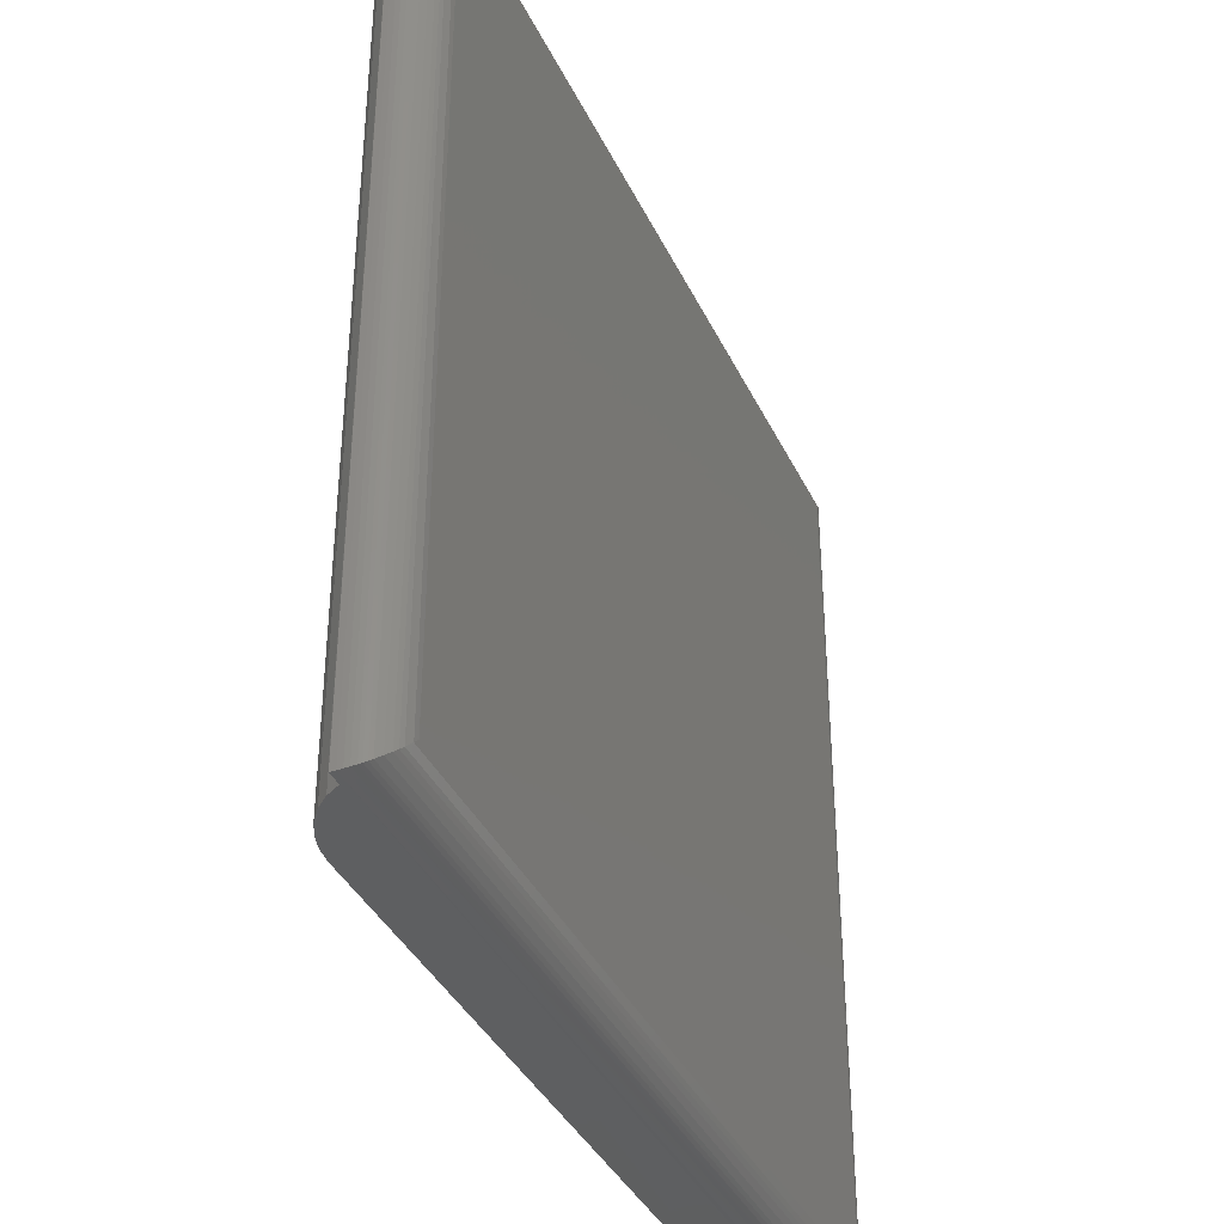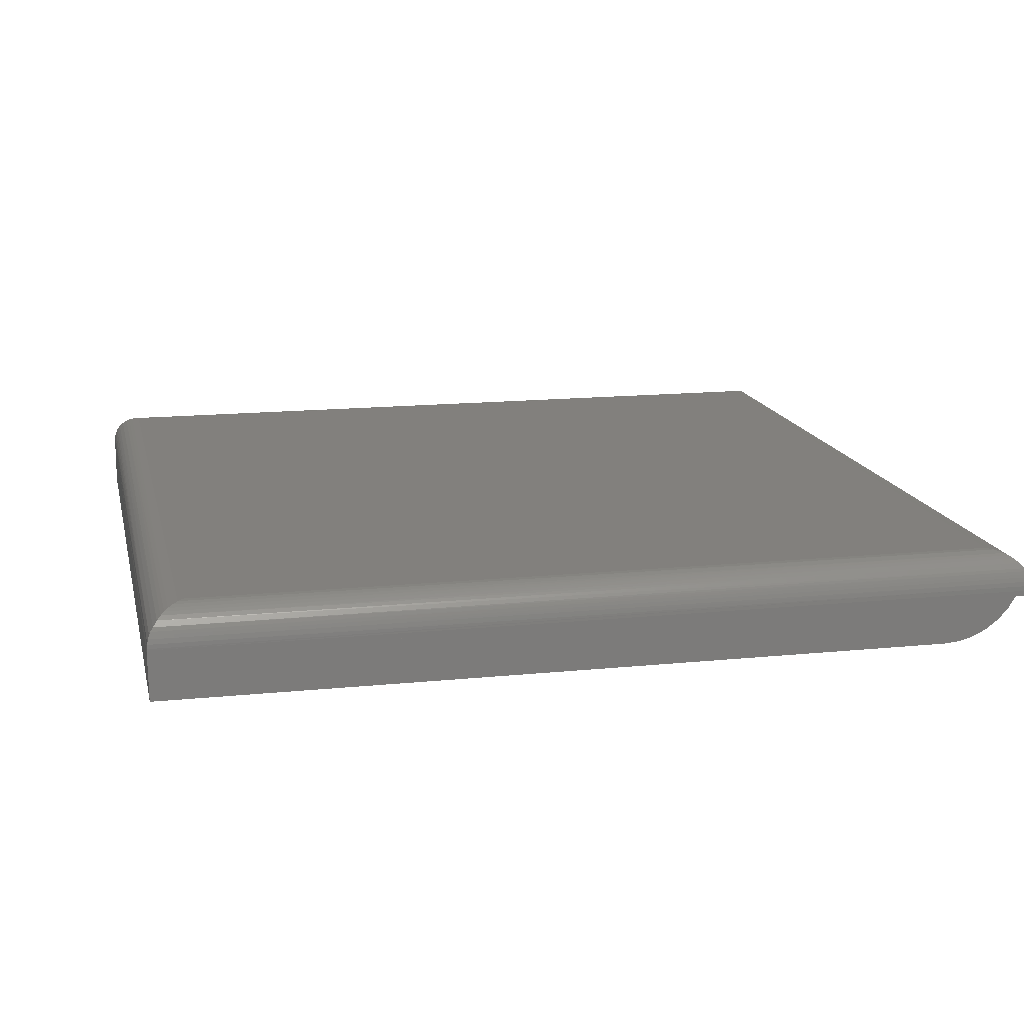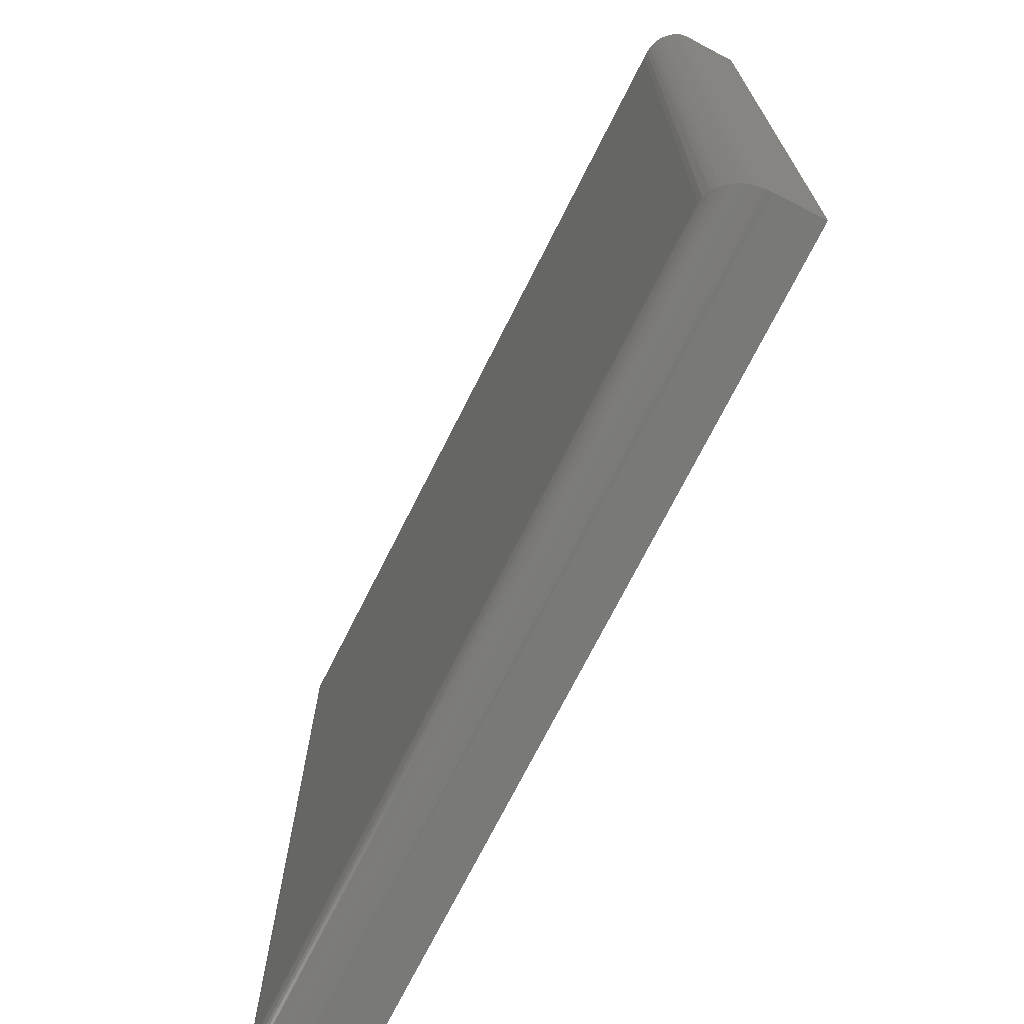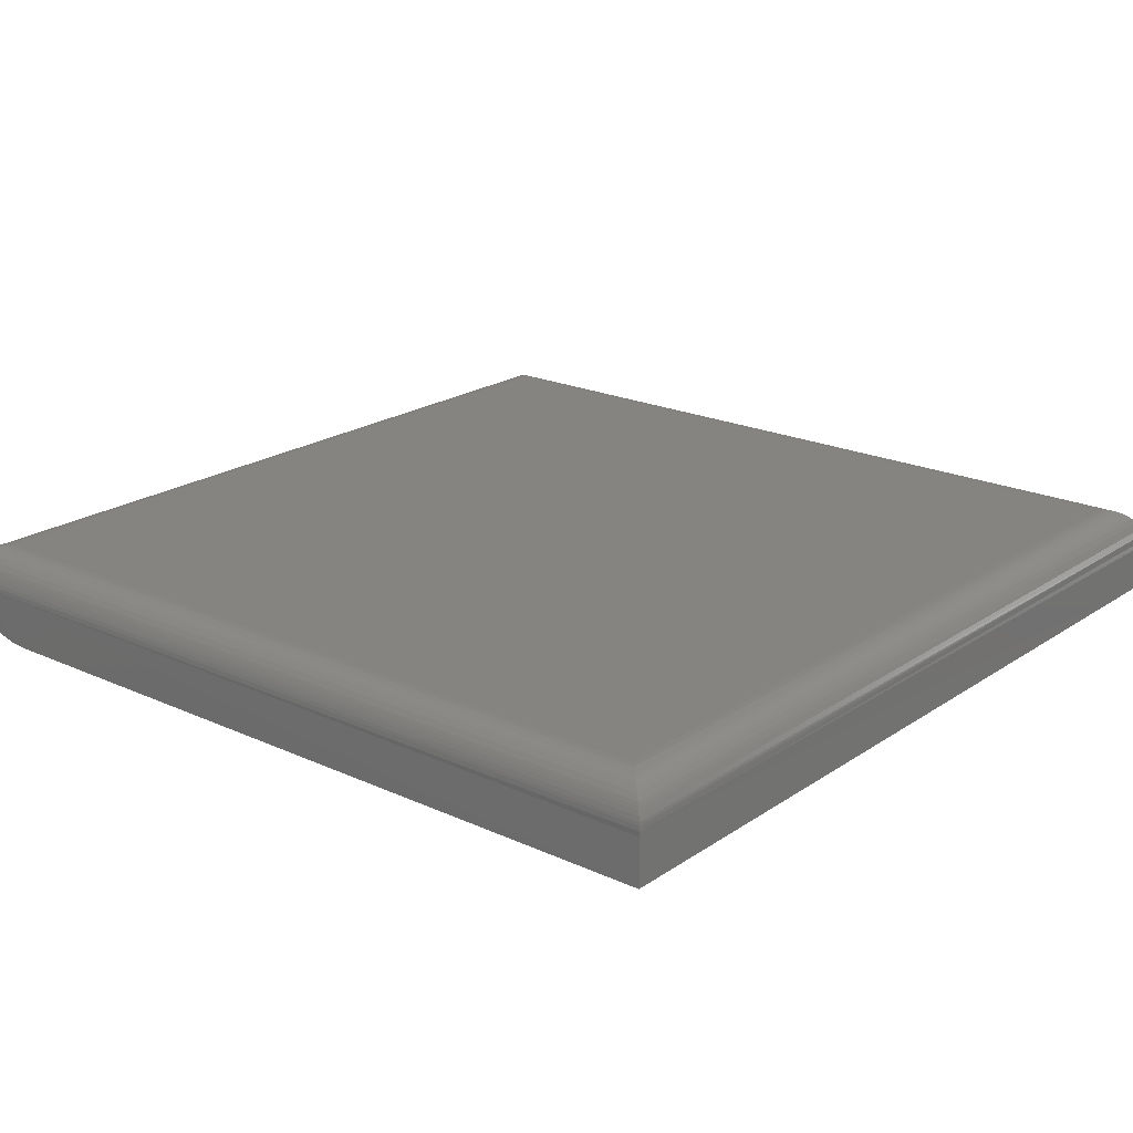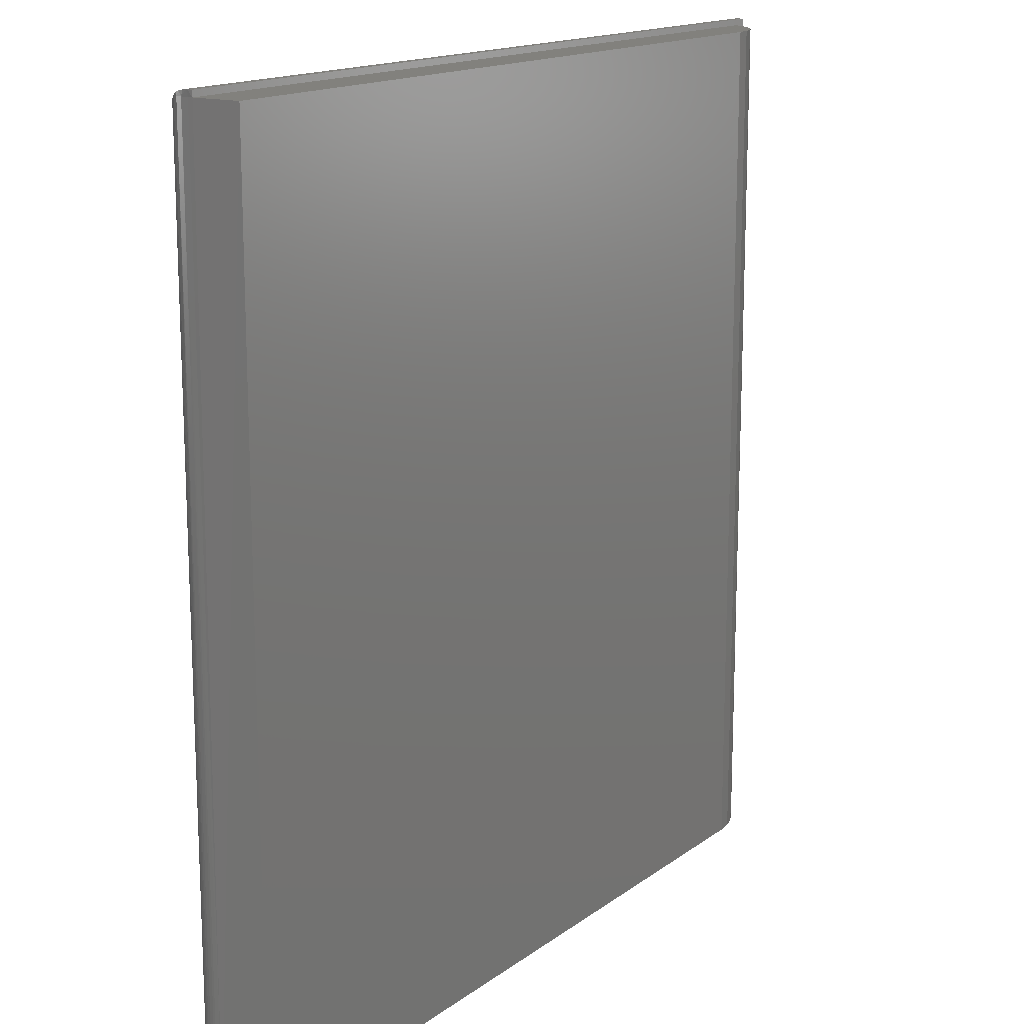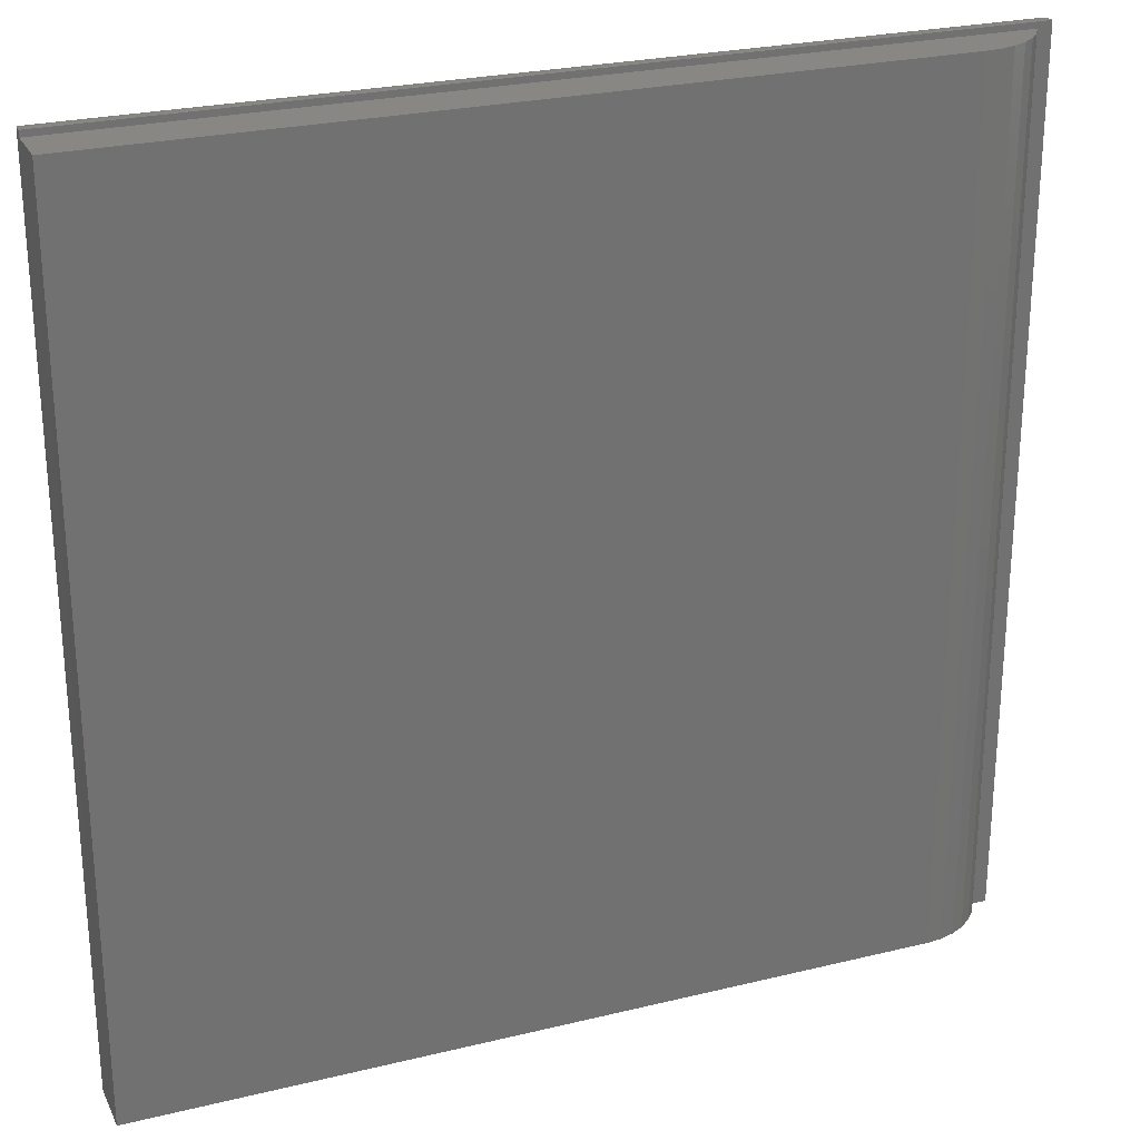
<metadata>
{"format":"stl","ext":"stl","renderer":"f3d","projection":"perspective","resolution":1024,"background":"white","views":[{"elev":-38.0,"azim":113.4,"up":"+Z"},{"elev":14.9,"azim":-12.4,"up":"+Y"},{"elev":-72.0,"azim":-116.7,"up":"+Z"},{"elev":20.7,"azim":-140.4,"up":"+Y"},{"elev":15.4,"azim":-56.0,"up":"+Z"},{"elev":25.8,"azim":-21.2,"up":"+Z"}]}
</metadata>
<code>
# stl→obj: 77 verts, 150 faces
v -0.6553 -0.05469 0.6551
v -0.6562 -0.05267 0.664
v -0.6552 -0.04417 0.6551
v -0.6562 -0.05469 0.6641
v -0.6463 -0.02469 0.6551
v -0.6522 -0.03404 0.6551
v -0.6504 -0.03007 0.6582
v -0.6524 -0.03456 0.6602
v -0.6541 -0.0395 0.6619
v -0.6557 -0.04669 0.6635
v -0.6553 -0.05469 -0.6562
v -0.6548 -0.04777 -0.6558
v -0.6006 1.467e-16 0.6094
v -0.6091 -0.0006761 -0.6101
v -0.6091 -0.0006761 0.6179
v -0.6006 1.225e-17 -0.6016
v -0.6165 -0.002368 0.6253
v -0.6207 -0.003841 -0.6217
v -0.6237 -0.005127 0.6325
v -0.6263 -0.006448 -0.6273
v -0.6293 -0.00814 0.6381
v -0.6318 -0.00978 -0.6328
v -0.6346 -0.0119 0.6434
v -0.6386 -0.01541 -0.6396
v -0.6403 -0.01707 0.6491
v -0.6447 -0.02244 -0.6457
v -0.6474 -0.0265 -0.6484
v -0.6498 -0.0309 -0.6508
v -0.6523 -0.03701 -0.6533
v -0.6541 -0.04339 -0.6551
v 0.6094 1.466e-16 -0.6016
v 0.6094 2.81e-16 0.6094
v 0.6641 -0.0625 0.6641
v 0.6641 -0.05469 0.6641
v -0.6562 -0.0625 0.6641
v 0.6179 -0.0006761 0.6179
v 0.6179 -0.0006761 -0.6101
v 0.6295 -0.003841 0.6295
v 0.6295 -0.003841 -0.6217
v 0.6351 -0.006448 0.6351
v 0.6351 -0.006448 -0.6273
v 0.6406 -0.00978 0.6406
v 0.6406 -0.00978 -0.6328
v 0.6474 -0.01541 0.6474
v 0.6474 -0.01541 -0.6396
v 0.6535 -0.02244 0.6535
v 0.6535 -0.02244 -0.6457
v 0.6562 -0.0265 0.6562
v 0.6562 -0.0265 -0.6484
v 0.6586 -0.0309 0.6586
v 0.6586 -0.0309 -0.6508
v 0.6604 -0.03491 0.6604
v 0.6604 -0.03491 -0.6525
v 0.6624 -0.04125 0.6624
v 0.6624 -0.04125 -0.6546
v 0.6636 -0.04777 0.6636
v 0.6641 -0.05469 -0.6562
v 0.6636 -0.04777 -0.6558
v -0.6562 -0.0625 0.6551
v 0.6641 -0.0625 -0.6562
v -0.6553 -0.0625 -0.6554
v -0.6553 -0.1328 0.6551
v -0.6553 -0.1328 -0.6554
v 0.6427 -0.0625 -0.6562
v 0.6427 -0.0625 0.6551
v 0.6306 -0.08238 -0.6554
v 0.615 -0.09967 -0.6554
v 0.5966 -0.1138 -0.6554
v 0.5758 -0.1242 -0.6554
v 0.5534 -0.1306 -0.6554
v 0.5303 -0.1328 -0.6554
v 0.5303 -0.1328 0.6551
v 0.5534 -0.1306 0.6551
v 0.5758 -0.1242 0.6551
v 0.5966 -0.1138 0.6551
v 0.615 -0.09967 0.6551
v 0.6306 -0.08238 0.6551
f 1 2 3
f 1 4 2
f 5 6 7
f 7 6 8
f 9 8 6
f 6 3 9
f 9 3 10
f 2 10 3
f 11 3 12
f 11 1 3
f 13 14 15
f 13 16 14
f 17 15 14
f 14 18 17
f 19 17 18
f 18 20 19
f 21 19 20
f 20 22 21
f 23 21 22
f 22 24 23
f 23 24 25
f 25 24 26
f 6 27 28
f 28 29 6
f 3 6 29
f 3 29 30
f 3 30 12
f 5 25 26
f 5 26 27
f 5 27 6
f 16 13 31
f 31 13 32
f 33 34 35
f 35 34 4
f 31 36 37
f 31 32 36
f 37 36 38
f 37 38 39
f 39 38 40
f 39 40 41
f 41 40 42
f 41 42 43
f 43 42 44
f 43 44 45
f 45 44 46
f 45 46 47
f 47 46 48
f 47 48 49
f 49 48 50
f 49 50 51
f 51 50 52
f 51 52 53
f 53 52 54
f 53 54 55
f 55 54 56
f 34 57 56
f 56 57 58
f 56 58 55
f 35 4 59
f 59 4 1
f 60 57 33
f 33 57 34
f 4 56 2
f 4 34 56
f 32 15 36
f 32 13 15
f 36 15 17
f 36 17 38
f 38 17 19
f 38 19 40
f 40 19 21
f 40 21 42
f 42 21 23
f 42 23 44
f 23 25 44
f 46 44 25
f 48 7 50
f 50 7 8
f 50 8 52
f 52 8 9
f 52 9 54
f 54 9 10
f 54 10 56
f 56 10 2
f 5 7 48
f 5 48 46
f 5 46 25
f 57 12 58
f 57 11 12
f 16 37 14
f 16 31 37
f 14 37 39
f 14 39 18
f 18 39 41
f 18 41 20
f 20 41 43
f 20 43 22
f 22 43 45
f 22 45 24
f 24 45 47
f 24 47 26
f 26 47 49
f 26 49 27
f 27 49 51
f 27 51 28
f 28 51 53
f 28 53 29
f 29 53 55
f 29 55 30
f 30 55 58
f 30 58 12
f 61 62 11
f 61 63 62
f 59 11 62
f 59 1 11
f 64 57 60
f 64 61 57
f 57 61 11
f 33 35 59
f 33 59 65
f 33 65 64
f 33 64 60
f 64 66 67
f 64 67 68
f 64 68 69
f 64 69 70
f 64 70 71
f 64 71 63
f 64 63 61
f 72 73 74
f 72 74 75
f 72 75 76
f 72 76 77
f 72 77 65
f 72 65 59
f 72 59 62
f 64 65 66
f 66 65 77
f 66 77 67
f 67 77 76
f 67 76 68
f 68 76 75
f 68 75 69
f 69 75 74
f 69 74 70
f 70 74 73
f 70 73 71
f 71 73 72
f 63 71 62
f 62 71 72

</code>
